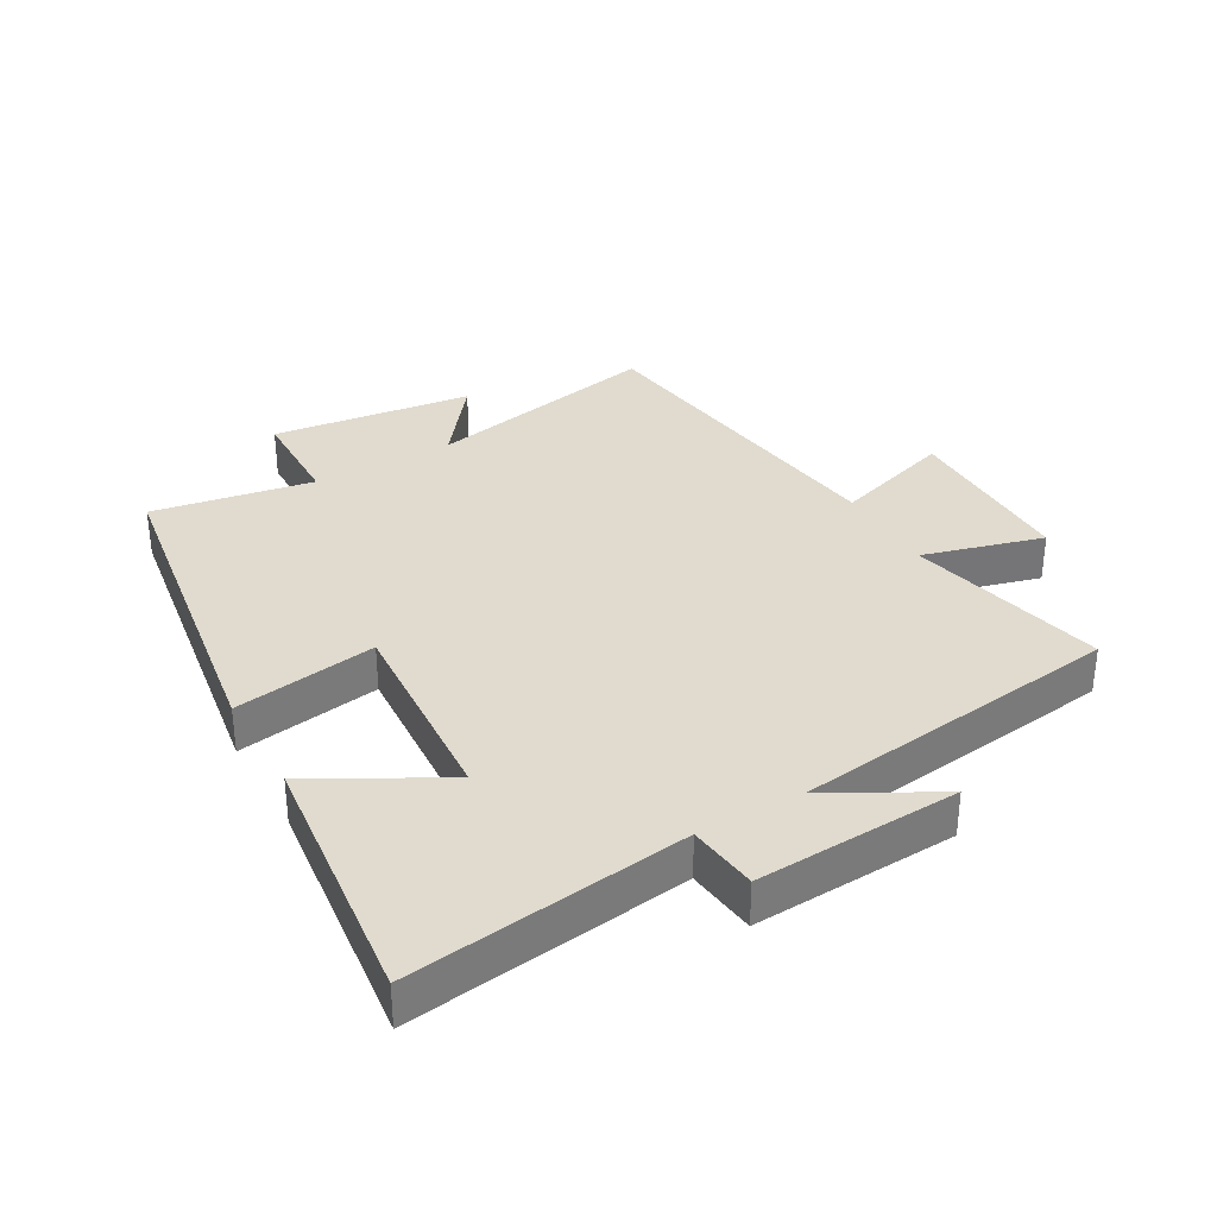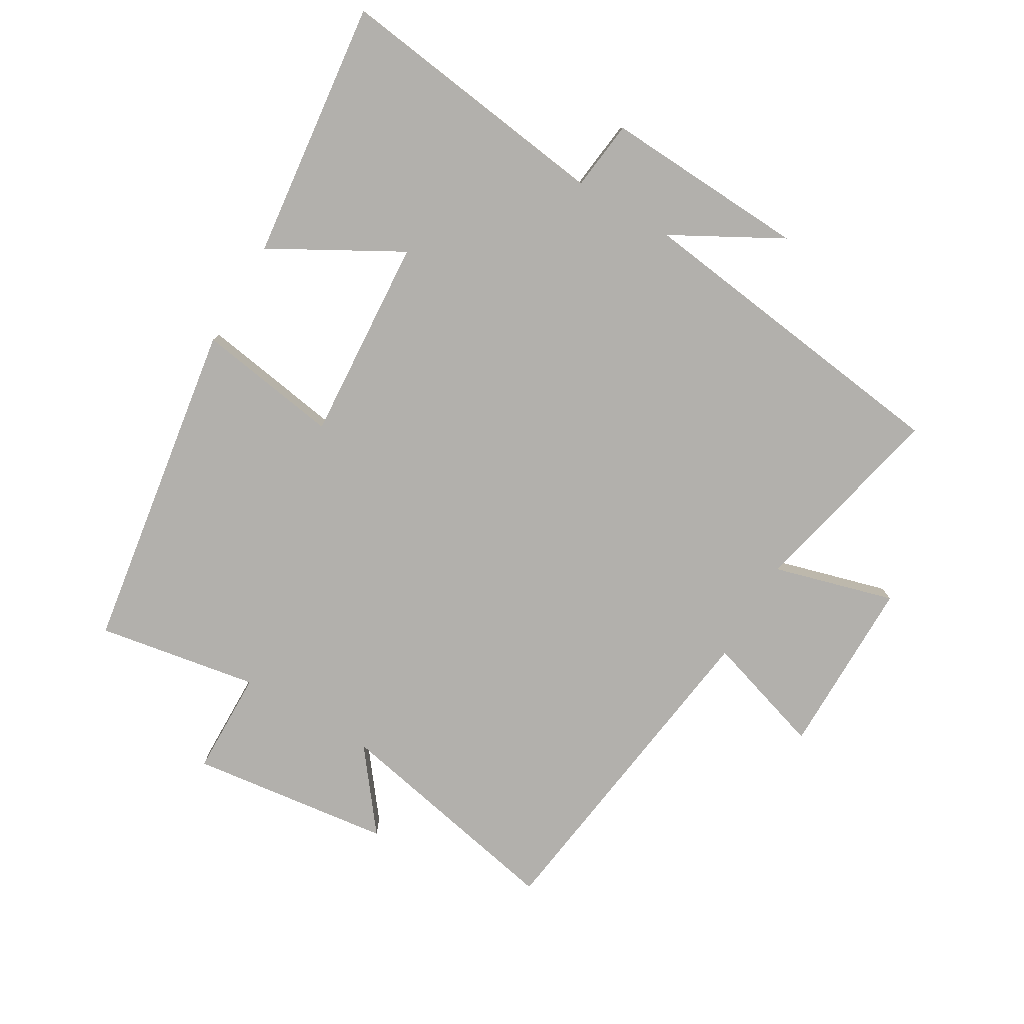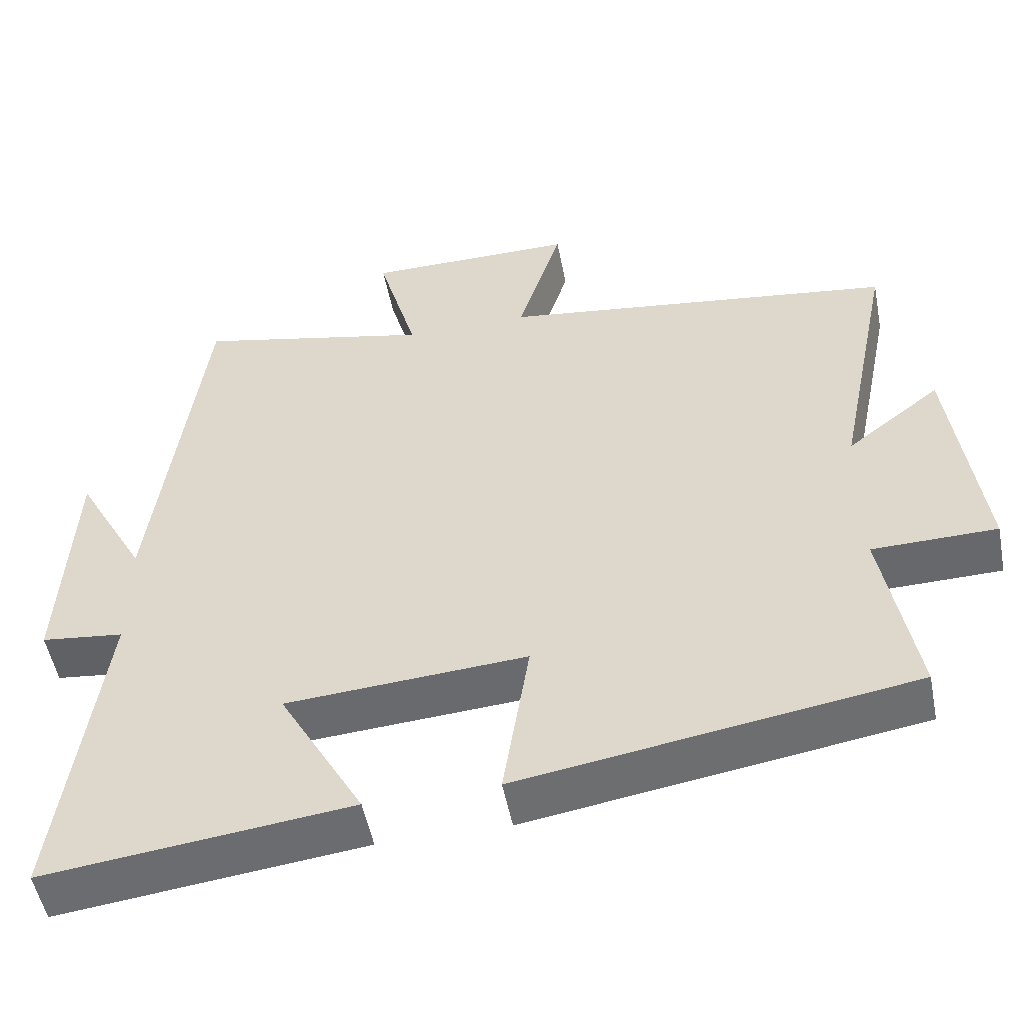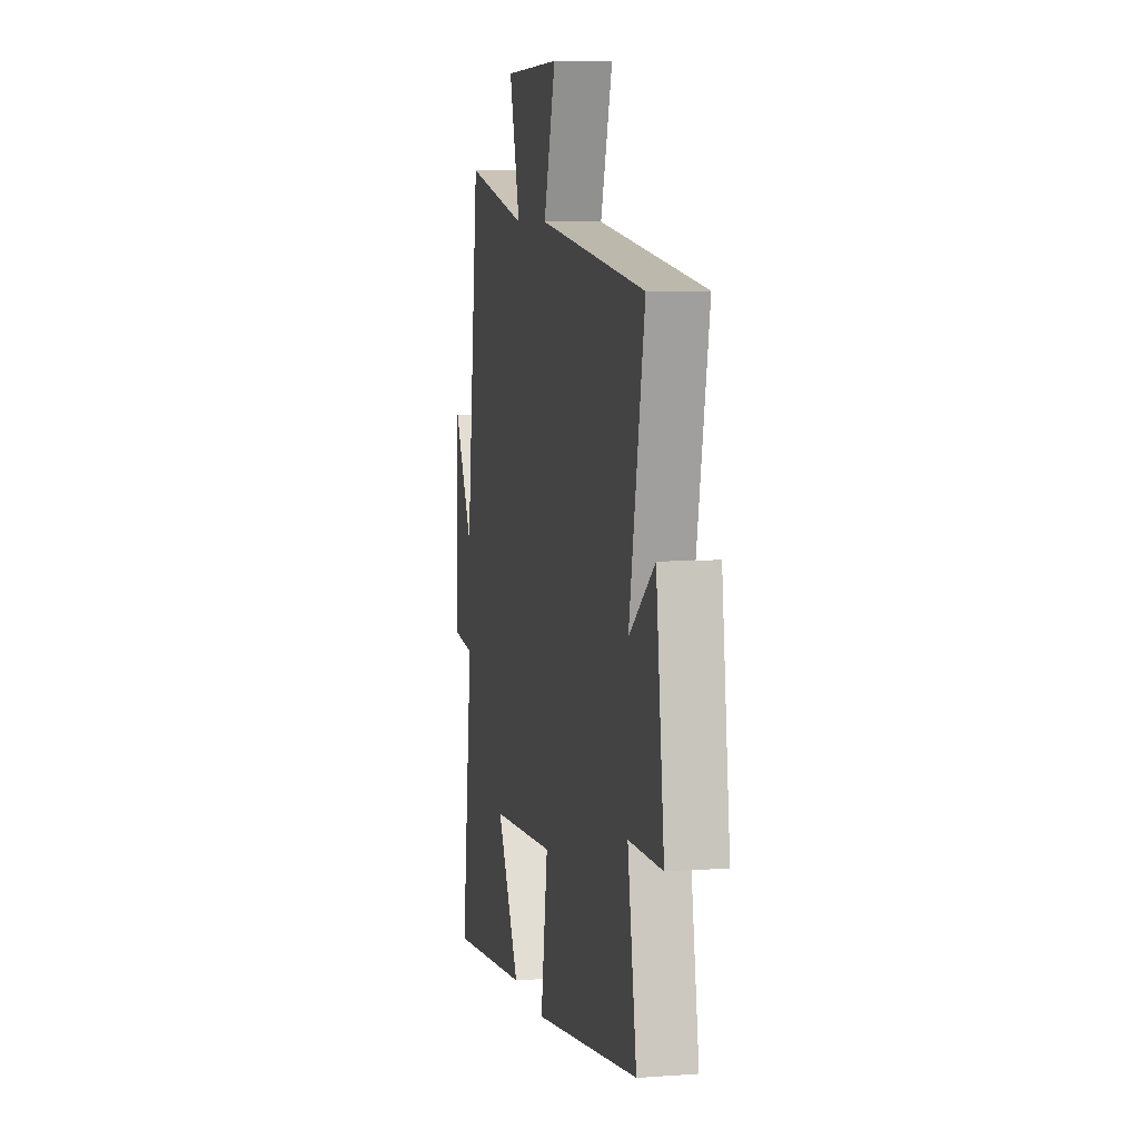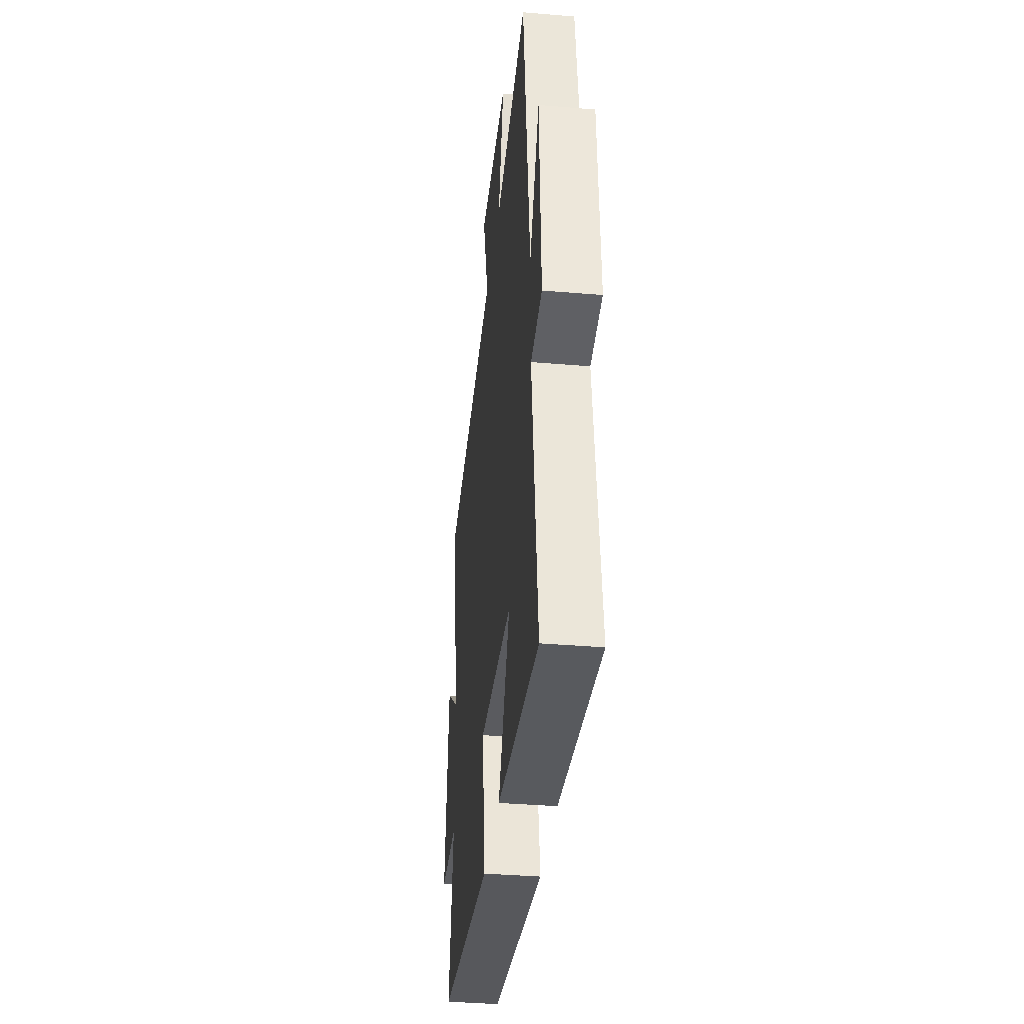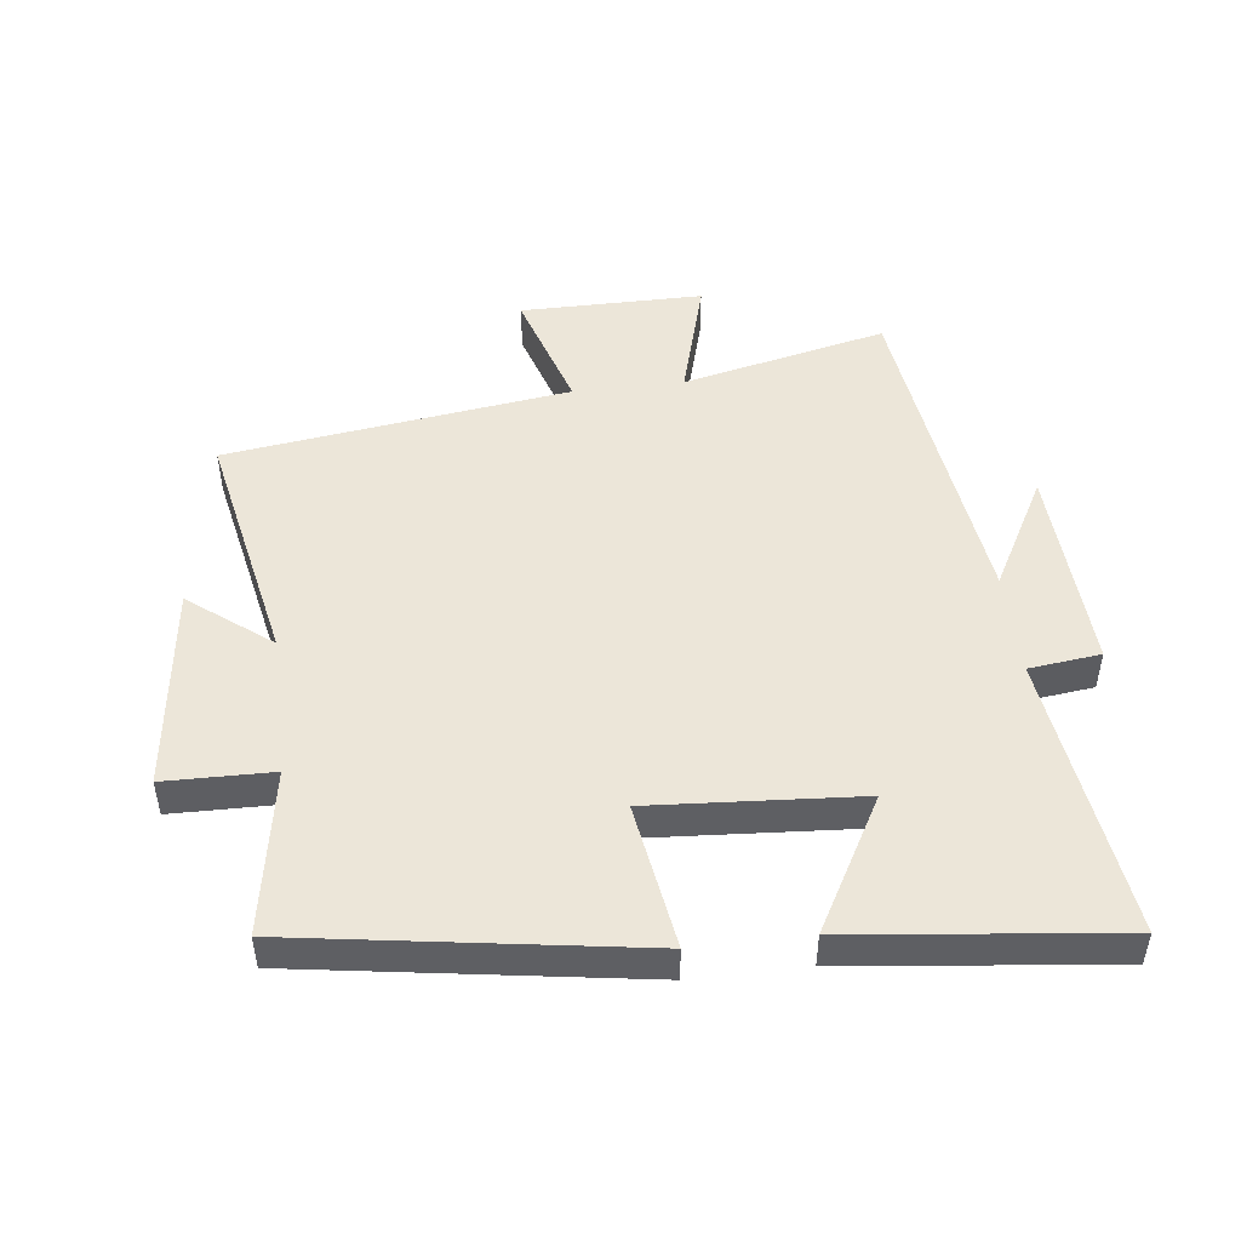
<metadata>
{"format":"obj","ext":"obj","renderer":"f3d","projection":"perspective","resolution":1024,"background":"white","views":[{"elev":33.7,"azim":-119.8,"up":"+Y"},{"elev":-78.8,"azim":-120.5,"up":"+Y"},{"elev":-52.0,"azim":11.0,"up":"+Z"},{"elev":7.1,"azim":78.1,"up":"+Z"},{"elev":-37.3,"azim":-96.2,"up":"+Z"},{"elev":48.7,"azim":173.1,"up":"+Y"}]}
</metadata>
<code>
v -0.434 0.07 0.571
v -0.12 0.07 0.5
v -0.173 0.07 0.689
v 0.107 0.07 0.689
v 0.048 0.07 0.5
v 0.575 0.07 0.428
v 0.5 0.07 0.056
v 0.625 0.07 0.153
v 0.665 0.07 -0.163
v 0.5 0.07 -0.166
v 0.544 0.07 -0.419
v 0.022 0.07 -0.5
v 0.057 0.07 -0.276
v -0.263 0.07 -0.298
v -0.15 0.07 -0.5
v -0.557 0.07 -0.547
v -0.5 0.07 -0.111
v -0.61 0.07 -0.098
v -0.594 0.07 0.222
v -0.5 0.07 0.051
v -0.434 0 0.571
v -0.12 0 0.5
v -0.173 0 0.689
v 0.107 0 0.689
v 0.048 0 0.5
v 0.575 0 0.428
v 0.5 0 0.056
v 0.625 0 0.153
v 0.665 0 -0.163
v 0.5 0 -0.166
v 0.544 0 -0.419
v 0.022 0 -0.5
v 0.057 0 -0.276
v -0.263 0 -0.298
v -0.15 0 -0.5
v -0.557 0 -0.547
v -0.5 0 -0.111
v -0.61 0 -0.098
v -0.594 0 0.222
v -0.5 0 0.051
f 17 18 19 20
f 17 20 1 2
f 14 15 16 17
f 13 14 17 2
f 10 11 12 13
f 10 13 2
f 7 8 9 10
f 7 10 2 3
f 5 6 7
f 5 7 3
f 3 4 5
f 40 39 38 37
f 22 21 40 37
f 37 36 35 34
f 22 37 34 33
f 33 32 31 30
f 22 33 30
f 30 29 28 27
f 23 22 30 27
f 27 26 25
f 23 27 25
f 25 24 23
f 1 21 22 2
f 2 22 23 3
f 3 23 24 4
f 4 24 25 5
f 5 25 26 6
f 6 26 27 7
f 7 27 28 8
f 8 28 29 9
f 9 29 30 10
f 10 30 31 11
f 11 31 32 12
f 12 32 33 13
f 13 33 34 14
f 14 34 35 15
f 15 35 36 16
f 16 36 37 17
f 17 37 38 18
f 18 38 39 19
f 19 39 40 20
f 20 40 21 1

</code>
